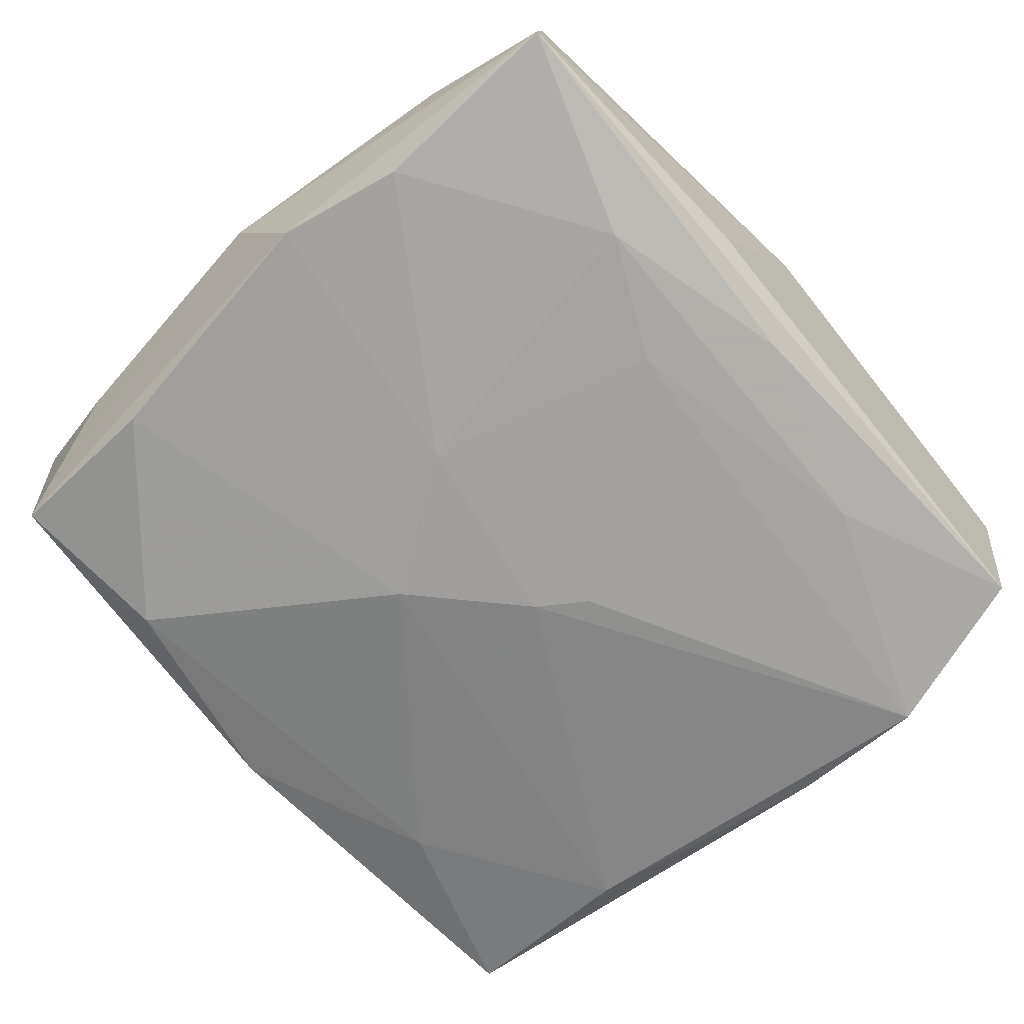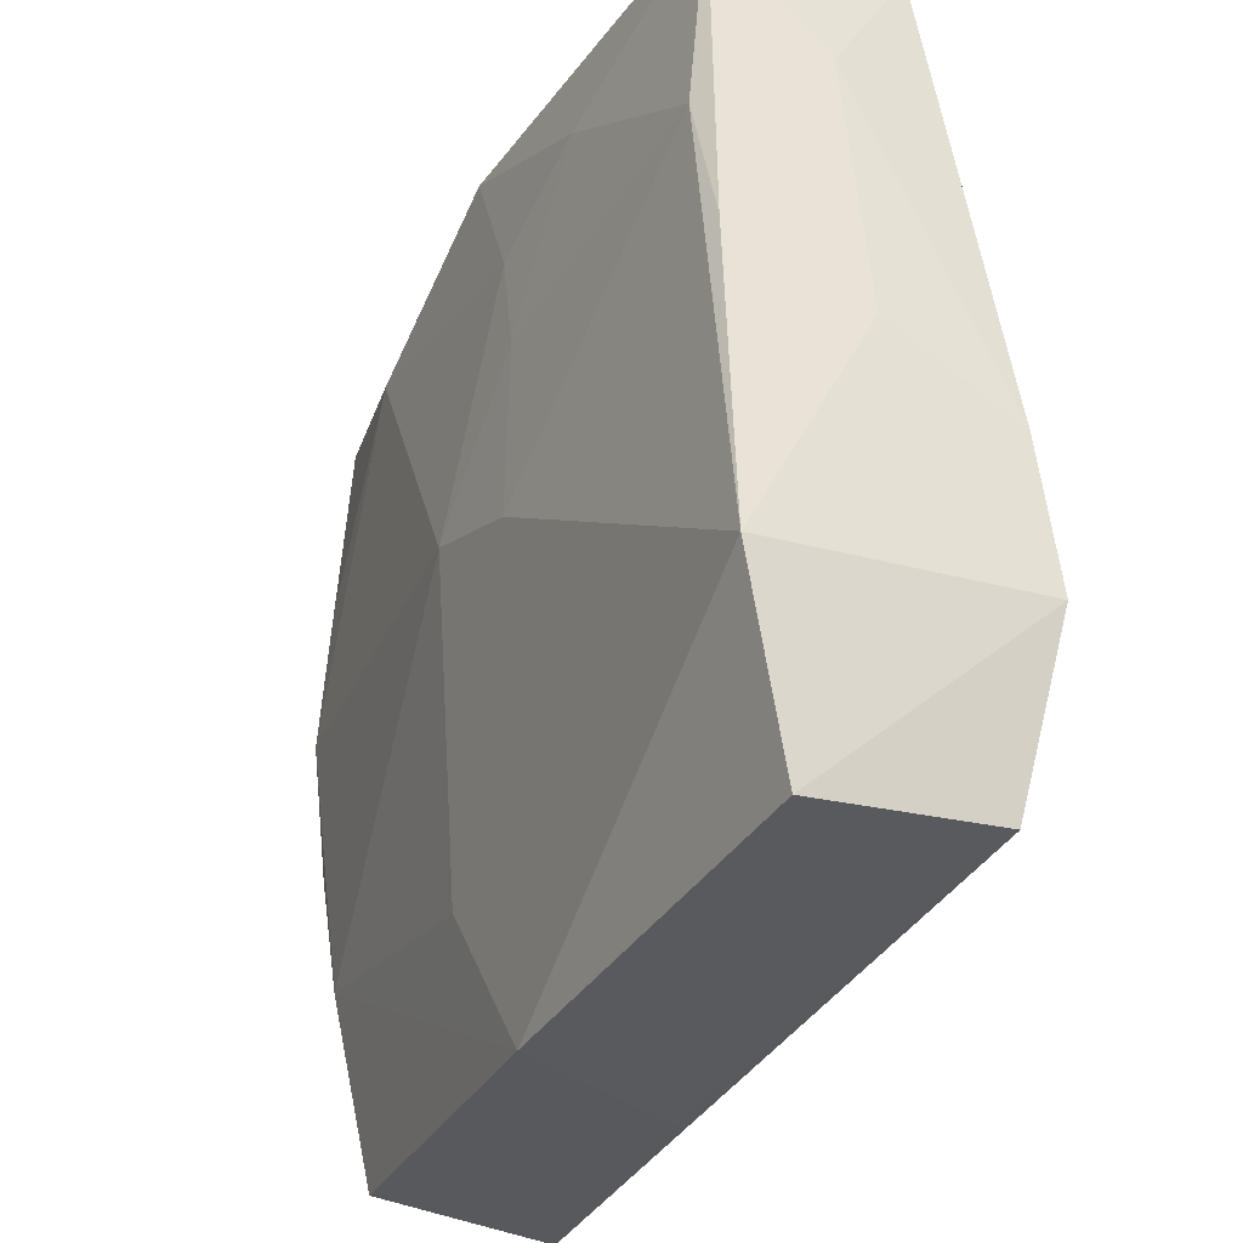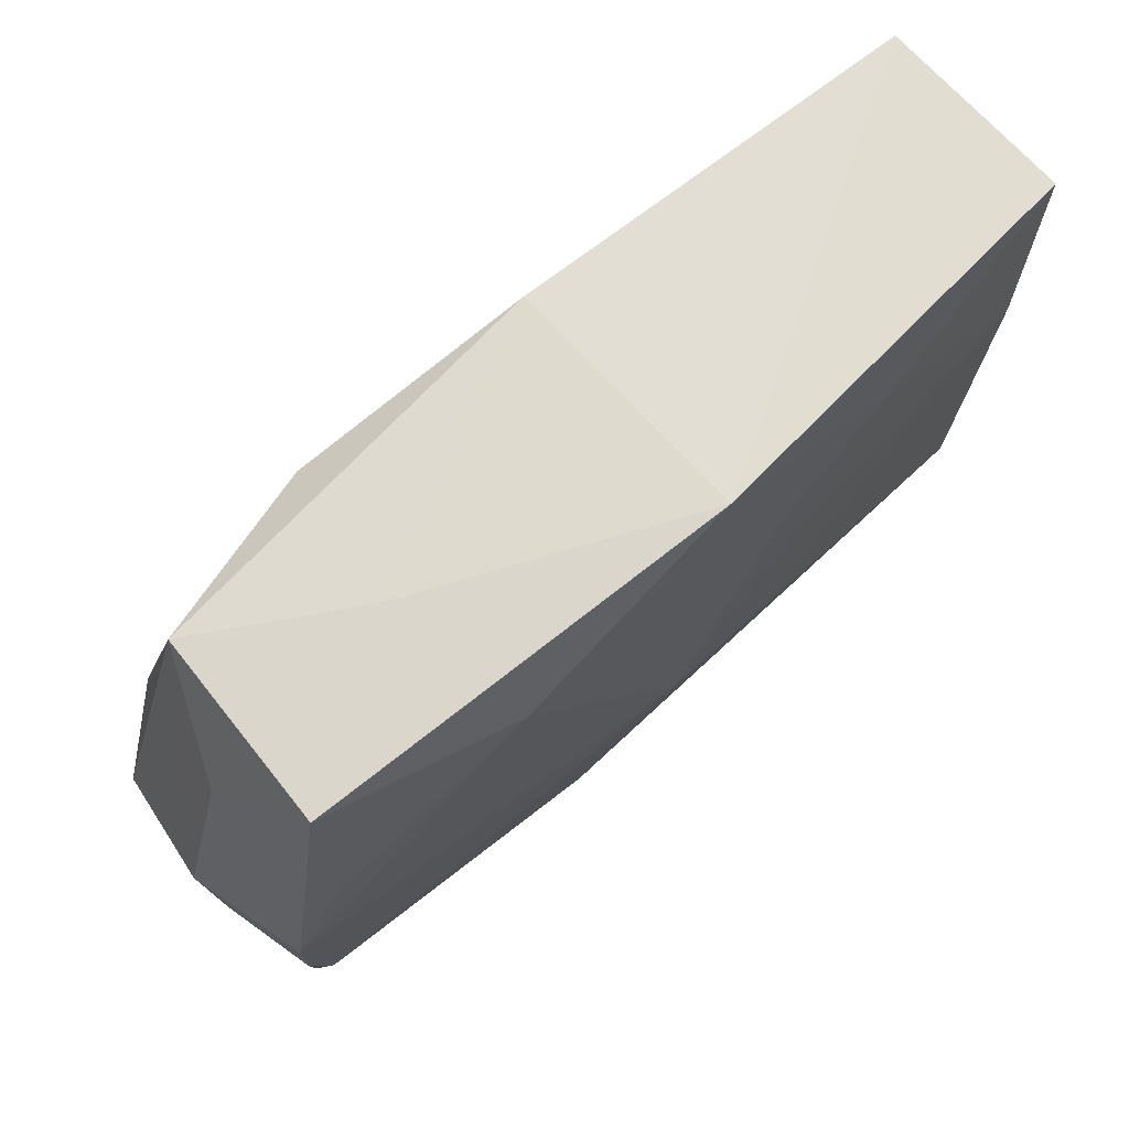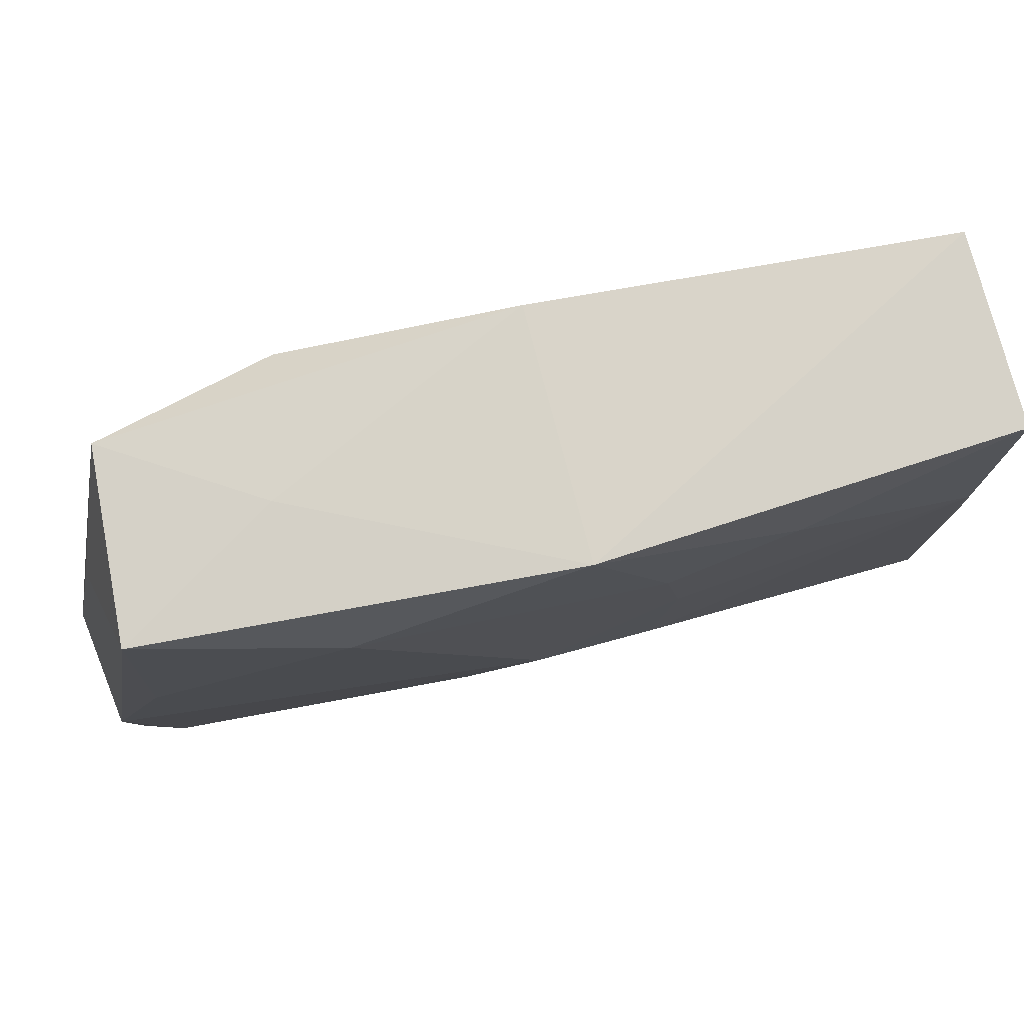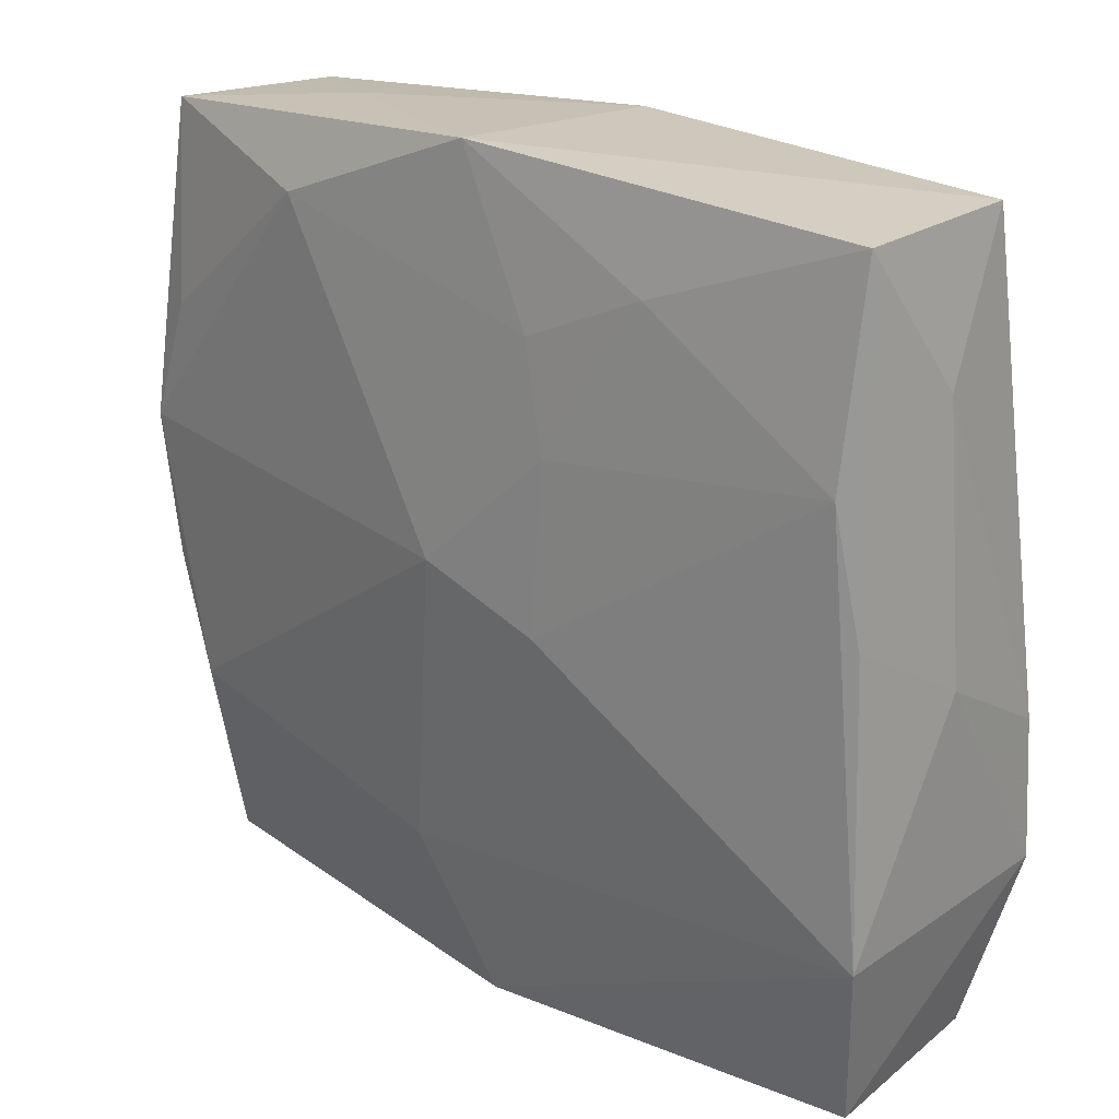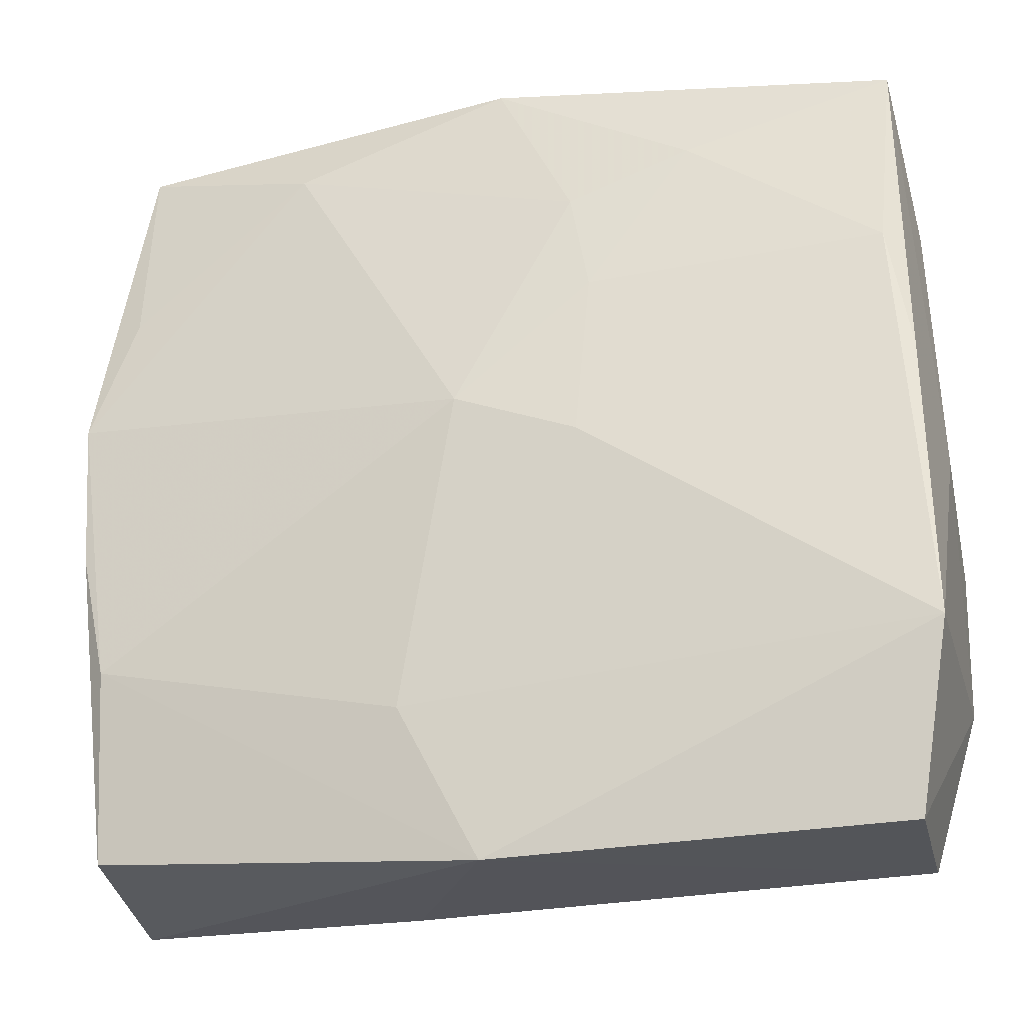
<metadata>
{"format":"obj","ext":"obj","renderer":"f3d","projection":"perspective","resolution":1024,"background":"white","views":[{"elev":-72.3,"azim":-50.8,"up":"+Z"},{"elev":-35.9,"azim":64.0,"up":"+Y"},{"elev":71.1,"azim":-43.9,"up":"+Y"},{"elev":76.9,"azim":-15.8,"up":"+Y"},{"elev":18.5,"azim":41.1,"up":"+Y"},{"elev":-31.7,"azim":14.1,"up":"+Y"}]}
</metadata>
<code>
v 0.00458 -0.0009547 0.007693
v -0.006354 -0.01974 -0.005267
v 0.004559 0.01252 0.007985
v 0.01884 -0.02086 0.003283
v 0.0107 0.01569 -0.004439
v 0.02076 -0.01233 0.005965
v -0.0225 0.0009672 -0.0004391
v 0.0208 0.001972 0.006465
v -0.001356 0.001468 0.008007
v -0.01067 -0.01547 -0.007845
v -0.02027 -0.00869 -0.007266
v 0.01054 0.01487 0.007693
v 0.01983 0.008247 0.007111
v -0.00464 -0.01357 0.005425
v -0.009817 0.01679 0.007733
v 0.02146 -0.004249 -0.005738
v -0.02104 -0.01877 -0.006741
v -0.01884 0.01109 -0.0054
v -0.01134 0.02035 0.001471
v -0.02021 -0.01859 0.002412
v 0.01992 0.00914 -0.004535
v 0.01867 -0.01969 -0.005614
v 0.00541 0.007342 0.007916
v -0.01806 0.01998 -0.003118
v -0.02132 -0.002232 -0.006619
v -0.02125 -0.003174 0.005084
v -0.0009922 -0.02104 0.004097
v -0.01892 0.01993 0.005794
v -0.004397 -0.01269 -0.007917
v -0.007405 -0.0008442 -0.007942
v -0.0006335 -0.01824 -0.006844
v 0.02081 0.01823 0.006674
v -0.009744 0.01835 -0.005352
v 0.00909 -0.01701 0.004965
v -0.02031 0.01381 0.0006979
v -0.002604 0.005752 -0.00773
v 0.02156 -0.001108 0.0004739
v 0.02078 0.01877 -0.002402
v -0.01905 0.01007 0.006297
v 0.0214 0.0117 0.00155
v -0.02165 -0.01212 -0.001521
v -0.02002 -0.009452 0.004652
v 0.001123 0.02035 -0.003942
v -0.02153 0.004101 0.005857
v 0.02109 -0.01126 -0.006855
v 0.009139 -0.01556 -0.007026
v 0.004124 -0.001984 -0.007942
v 0.0008805 0.02035 0.007774
v 0.002557 0.0004722 -0.007934
f 32 38 48
f 48 38 43
f 38 5 43
f 37 45 16
f 40 32 37
f 38 32 40
f 37 16 40
f 40 16 38
f 6 45 37
f 35 24 7
f 35 28 24
f 19 28 48
f 24 28 19
f 48 43 19
f 19 43 24
f 25 17 7
f 7 24 25
f 24 18 25
f 25 18 36
f 36 18 33
f 33 18 24
f 24 43 33
f 33 5 36
f 33 43 5
f 21 5 38
f 38 16 21
f 21 16 45
f 36 5 21
f 2 27 17
f 17 10 31
f 27 2 22
f 22 2 17
f 17 31 22
f 17 27 20
f 7 26 44
f 44 35 7
f 28 35 44
f 11 10 17
f 17 25 11
f 29 47 45
f 36 21 49
f 49 21 45
f 45 47 49
f 27 22 4
f 45 6 4
f 4 22 45
f 45 22 46
f 46 29 45
f 10 29 46
f 46 31 10
f 46 22 31
f 7 17 41
f 17 20 41
f 41 26 7
f 41 20 26
f 42 20 27
f 26 20 42
f 42 44 26
f 48 28 15
f 48 15 3
f 44 42 9
f 9 15 44
f 23 3 9
f 9 3 15
f 30 25 36
f 30 11 25
f 10 11 30
f 36 49 30
f 30 29 10
f 47 29 30
f 30 49 47
f 28 44 39
f 39 15 28
f 44 15 39
f 32 13 8
f 8 13 6
f 37 32 8
f 8 6 37
f 12 3 23
f 23 13 12
f 12 13 32
f 12 32 48
f 48 3 12
f 14 42 27
f 14 9 42
f 34 14 27
f 6 14 34
f 27 4 34
f 34 4 6
f 1 14 6
f 9 14 1
f 6 13 1
f 23 9 1
f 1 13 23

</code>
